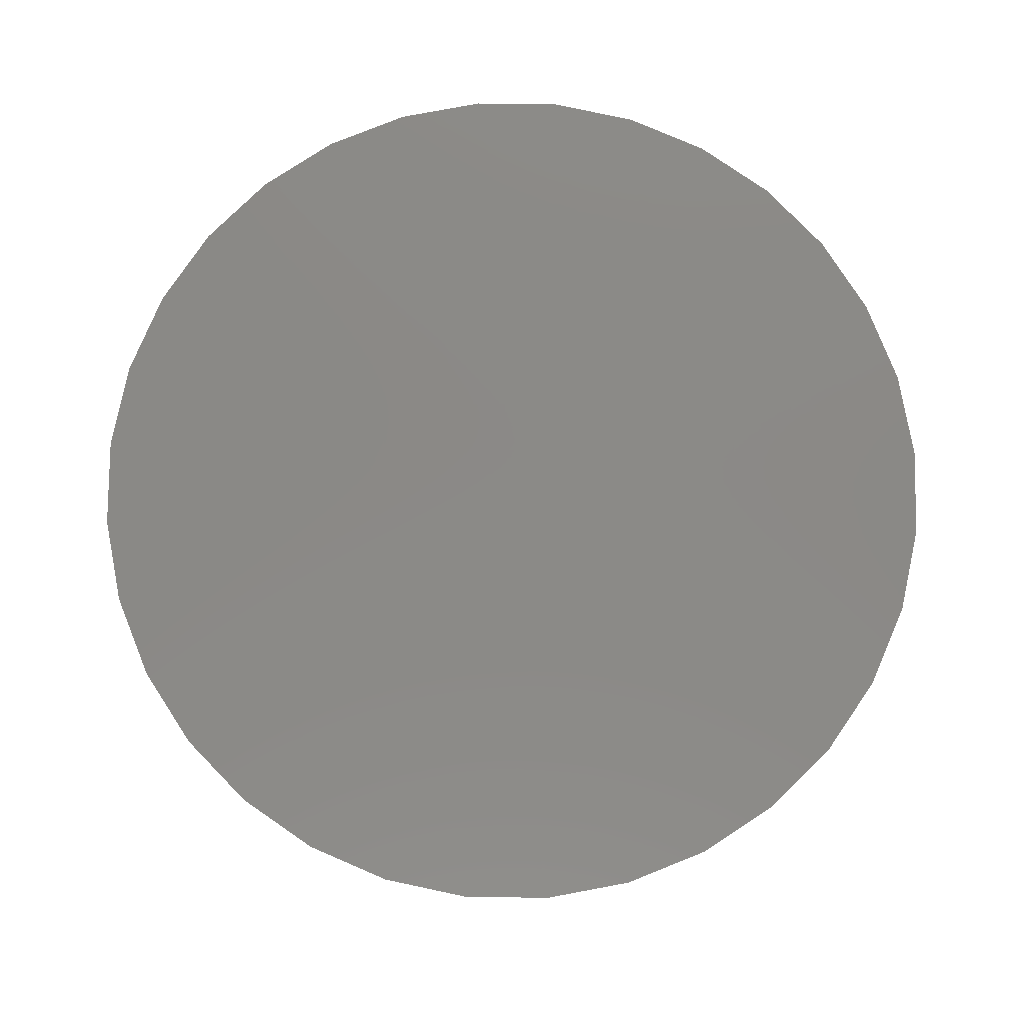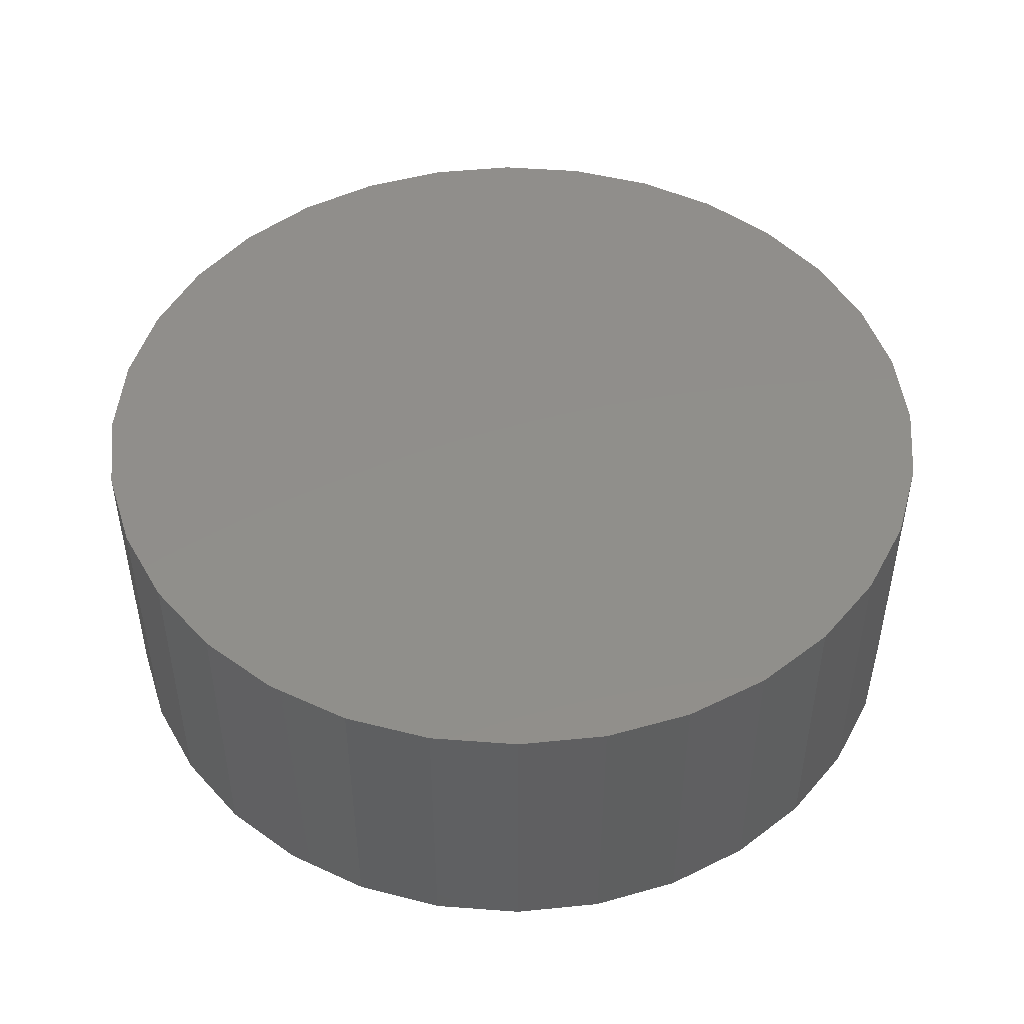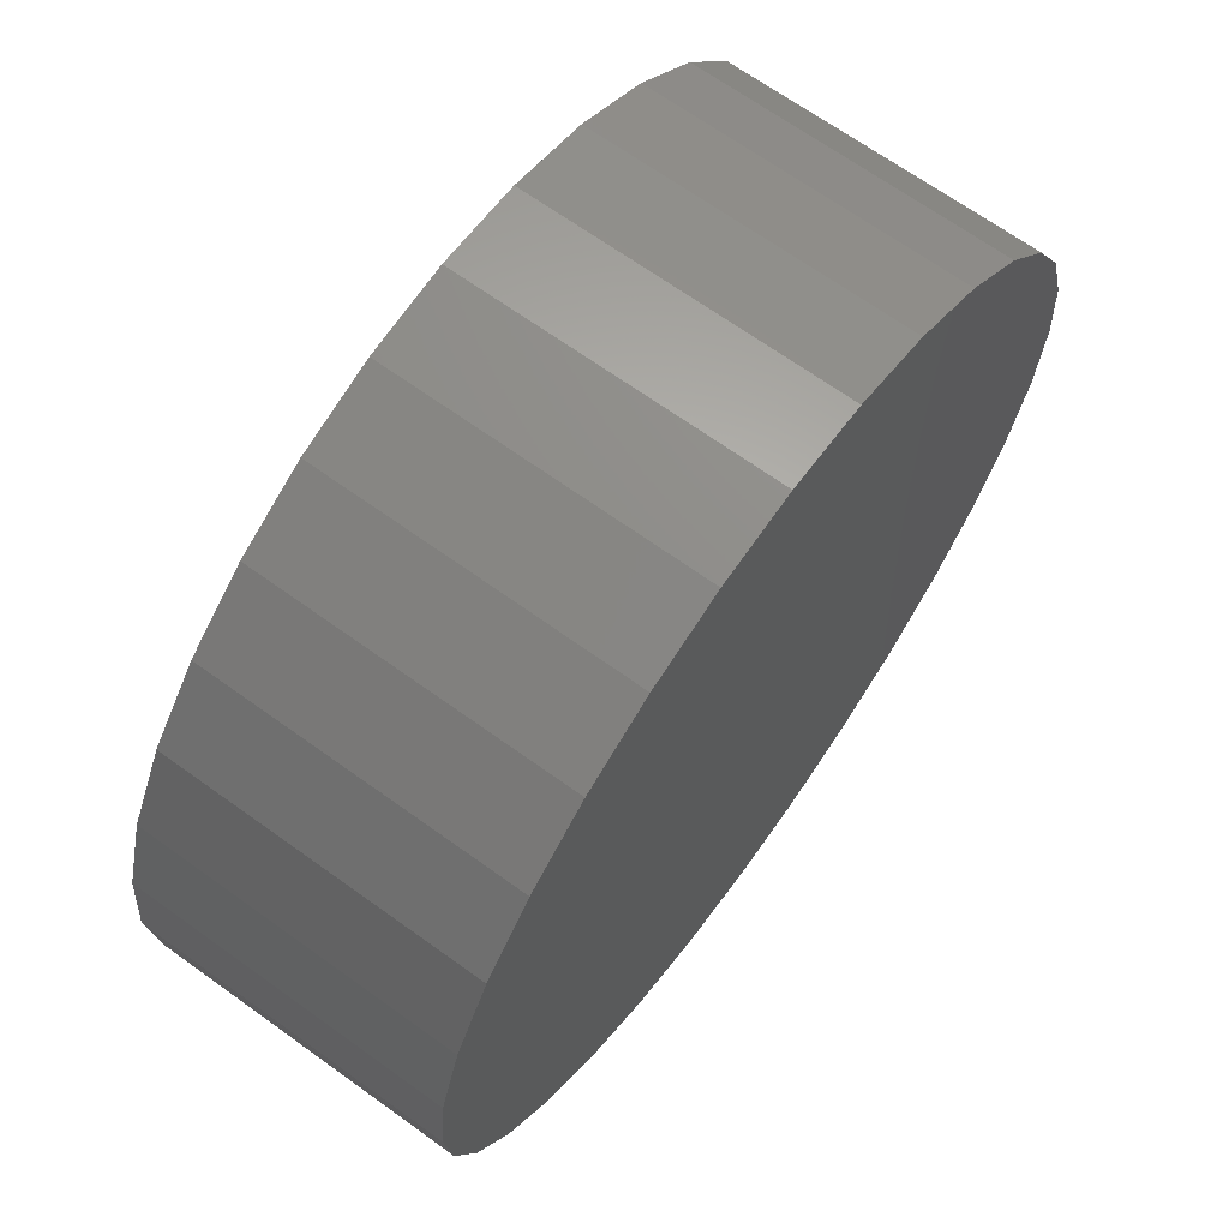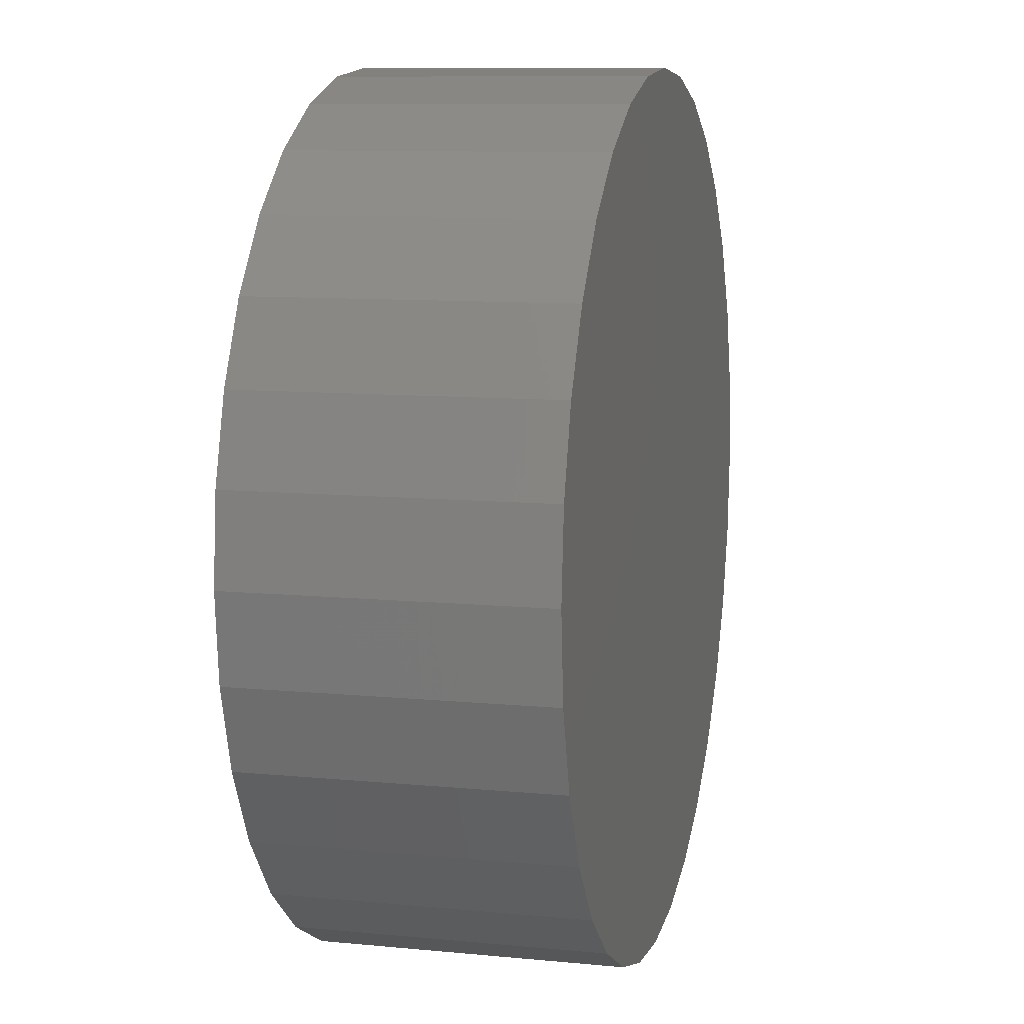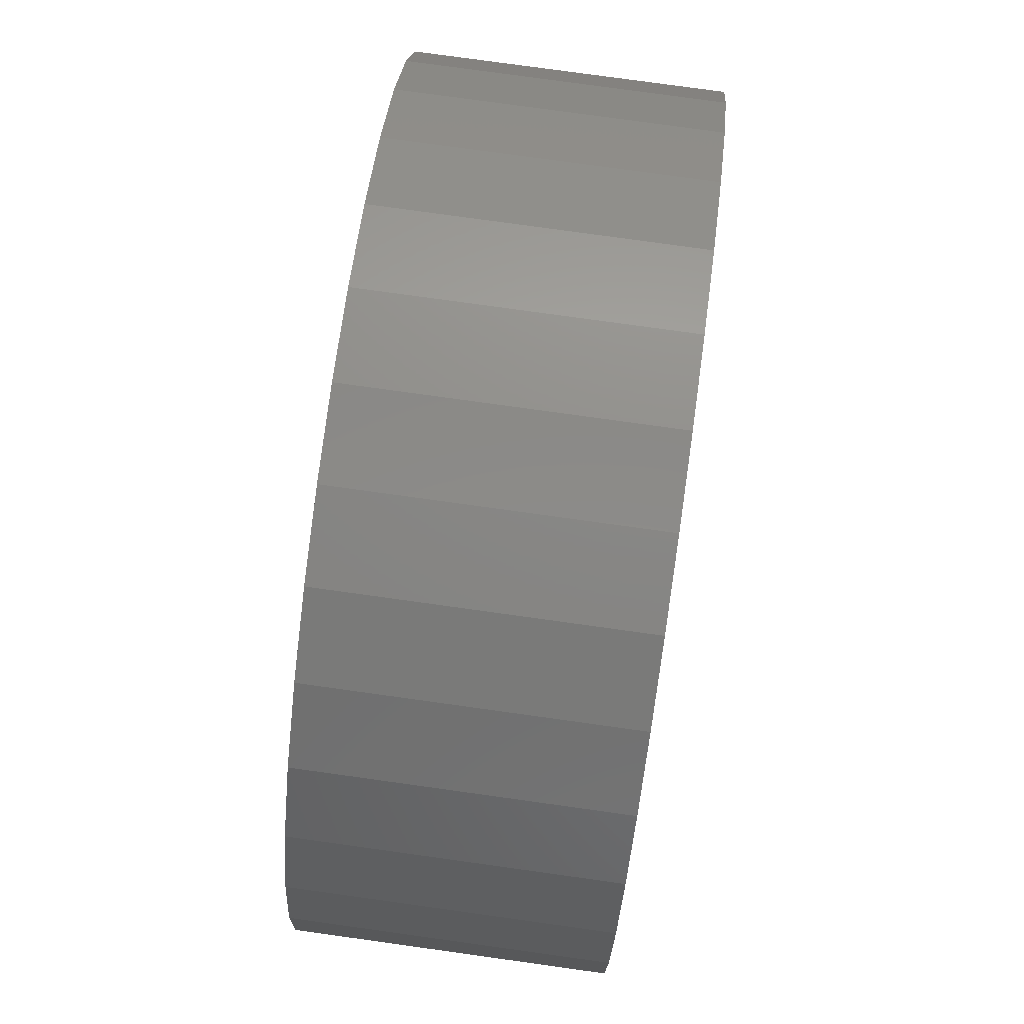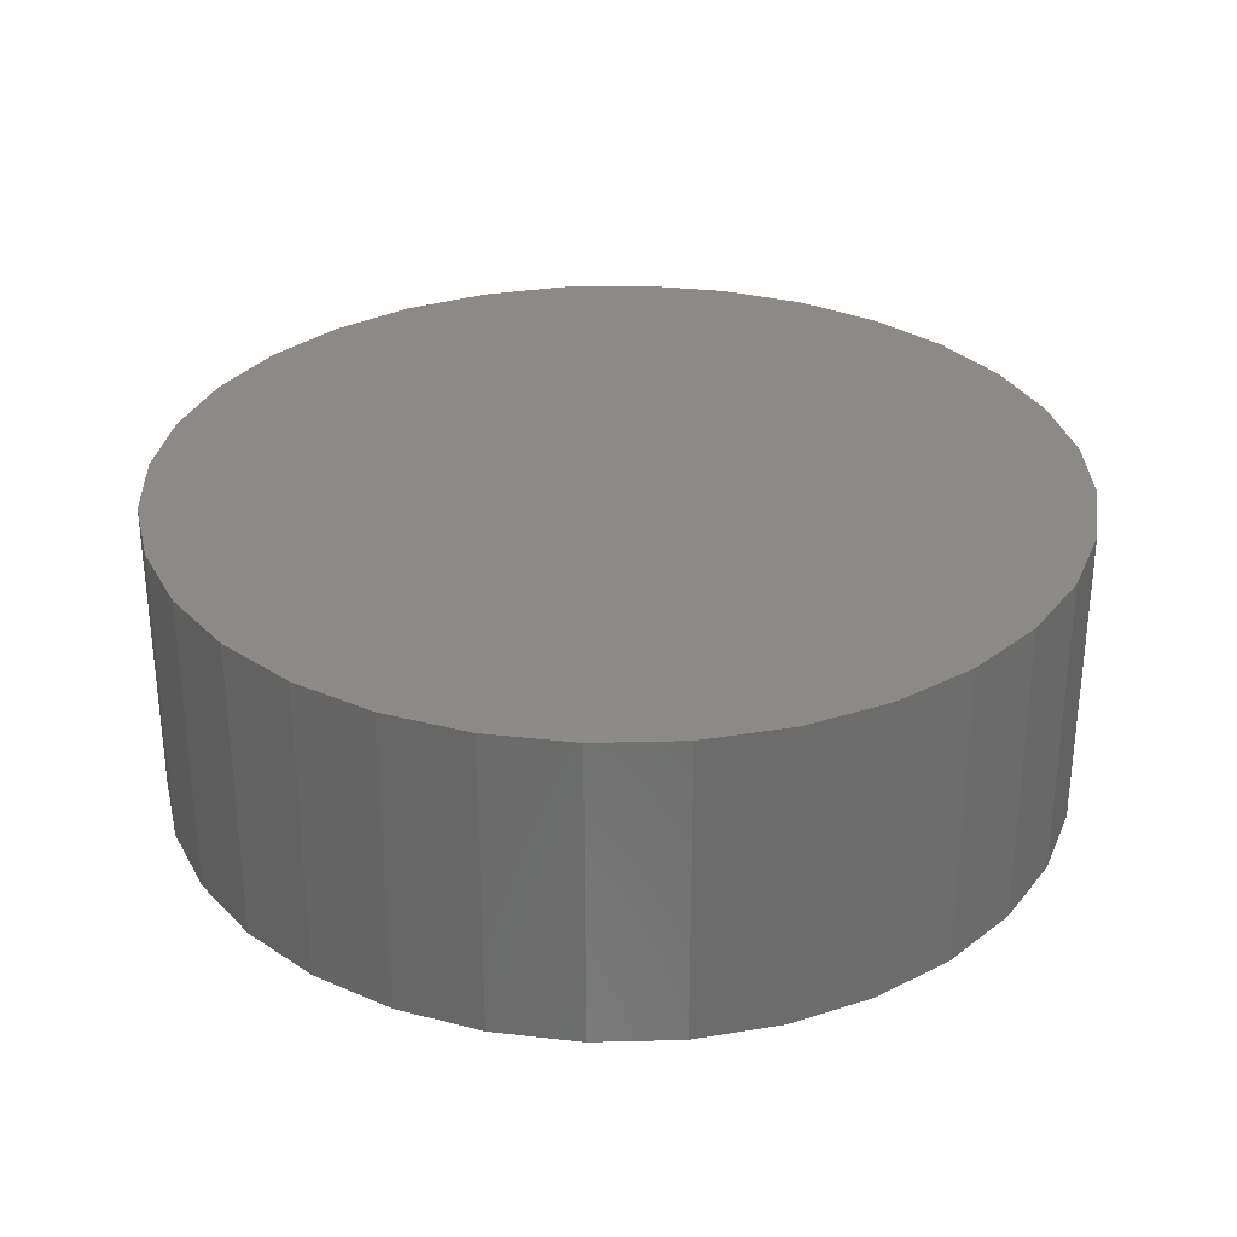
<metadata>
{"format":"stl","ext":"stl","renderer":"f3d","projection":"perspective","resolution":1024,"background":"white","views":[{"elev":79.9,"azim":-94.9,"up":"+Y"},{"elev":47.8,"azim":156.7,"up":"+Y"},{"elev":67.6,"azim":-54.2,"up":"+Z"},{"elev":9.9,"azim":104.0,"up":"+Z"},{"elev":78.5,"azim":97.9,"up":"+Z"},{"elev":31.1,"azim":127.3,"up":"+Y"}]}
</metadata>
<code>
# stl→obj: 64 verts, 124 faces
v 0.1835 0.8438 -6.671e-17
v 0.1835 0.7188 -2.224e-17
v 0.18 0.8438 -0.03542
v 0.18 0.7188 -0.03542
v 0.1696 0.8438 -0.06949
v 0.1696 0.7188 -0.06949
v 0.1529 0.8438 -0.1009
v 0.1529 0.7188 -0.1009
v 0.1303 0.8438 -0.1284
v 0.1303 0.7188 -0.1284
v 0.1028 0.8438 -0.151
v 0.1028 0.7188 -0.151
v 0.07138 0.8438 -0.1678
v 0.07138 0.7188 -0.1678
v 0.03732 0.8438 -0.1781
v 0.03732 0.7188 -0.1781
v 0.001891 0.8438 -0.1816
v 0.001891 0.7188 -0.1816
v -0.03353 0.8438 -0.1781
v -0.03353 0.7188 -0.1781
v -0.0676 0.8438 -0.1678
v -0.0676 0.7188 -0.1678
v -0.09899 0.8438 -0.151
v -0.09899 0.7188 -0.151
v -0.1265 0.8438 -0.1284
v -0.1265 0.7188 -0.1284
v -0.1491 0.8438 -0.1009
v -0.1491 0.7188 -0.1009
v -0.1659 0.8438 -0.06949
v -0.1659 0.7188 -0.06949
v -0.1762 0.8438 -0.03542
v -0.1762 0.7188 -0.03542
v -0.1797 0.8438 2.224e-17
v -0.1797 0.7188 2.224e-17
v -0.1762 0.8438 0.03542
v -0.1762 0.7188 0.03542
v -0.1659 0.8438 0.06949
v -0.1659 0.7188 0.06949
v -0.1491 0.8438 0.1009
v -0.1491 0.7188 0.1009
v -0.1265 0.8438 0.1284
v -0.1265 0.7188 0.1284
v -0.09899 0.8438 0.151
v -0.09899 0.7188 0.151
v -0.0676 0.8438 0.1678
v -0.0676 0.7188 0.1678
v -0.03353 0.8438 0.1781
v -0.03353 0.7188 0.1781
v 0.001891 0.8438 0.1816
v 0.001891 0.7188 0.1816
v 0.03732 0.8438 0.1781
v 0.03732 0.7188 0.1781
v 0.07138 0.8438 0.1678
v 0.07138 0.7188 0.1678
v 0.1028 0.8438 0.151
v 0.1028 0.7188 0.151
v 0.1303 0.8438 0.1284
v 0.1303 0.7188 0.1284
v 0.1529 0.8438 0.1009
v 0.1529 0.7188 0.1009
v 0.1696 0.8438 0.06949
v 0.1696 0.7188 0.06949
v 0.18 0.8438 0.03542
v 0.18 0.7188 0.03542
f 1 2 3
f 3 2 4
f 3 4 5
f 5 4 6
f 5 6 7
f 7 6 8
f 7 8 9
f 9 8 10
f 9 10 11
f 11 10 12
f 11 12 13
f 13 12 14
f 13 14 15
f 15 14 16
f 15 16 17
f 17 16 18
f 17 18 19
f 19 18 20
f 19 20 21
f 21 20 22
f 21 22 23
f 23 22 24
f 23 24 25
f 25 24 26
f 25 26 27
f 27 26 28
f 27 28 29
f 29 28 30
f 29 30 31
f 31 30 32
f 31 32 33
f 33 32 34
f 33 34 35
f 35 34 36
f 35 36 37
f 37 36 38
f 37 38 39
f 39 38 40
f 39 40 41
f 41 40 42
f 41 42 43
f 43 42 44
f 43 44 45
f 45 44 46
f 45 46 47
f 47 46 48
f 47 48 49
f 49 48 50
f 49 50 51
f 51 50 52
f 51 52 53
f 53 52 54
f 53 54 55
f 55 54 56
f 55 56 57
f 57 56 58
f 57 58 59
f 59 58 60
f 59 60 61
f 61 60 62
f 61 62 63
f 63 62 64
f 63 64 1
f 1 64 2
f 48 52 50
f 52 48 46
f 52 46 54
f 14 20 16
f 16 20 18
f 54 46 56
f 56 46 44
f 56 44 58
f 58 44 42
f 58 42 60
f 60 42 40
f 60 40 62
f 62 40 38
f 62 38 64
f 64 38 36
f 64 36 2
f 2 36 34
f 2 34 4
f 4 34 32
f 4 32 6
f 6 32 30
f 6 30 8
f 8 30 28
f 8 28 10
f 10 28 26
f 10 26 12
f 12 26 24
f 12 24 14
f 14 24 22
f 14 22 20
f 49 51 47
f 45 47 51
f 53 45 51
f 15 19 13
f 17 19 15
f 19 21 13
f 13 21 23
f 13 23 11
f 11 23 25
f 11 25 9
f 9 25 27
f 9 27 7
f 7 27 29
f 7 29 5
f 5 29 31
f 5 31 3
f 3 31 33
f 3 33 1
f 1 33 35
f 1 35 63
f 63 35 37
f 63 37 61
f 61 37 39
f 61 39 59
f 59 39 41
f 59 41 57
f 57 41 43
f 57 43 55
f 55 43 45
f 55 45 53

</code>
